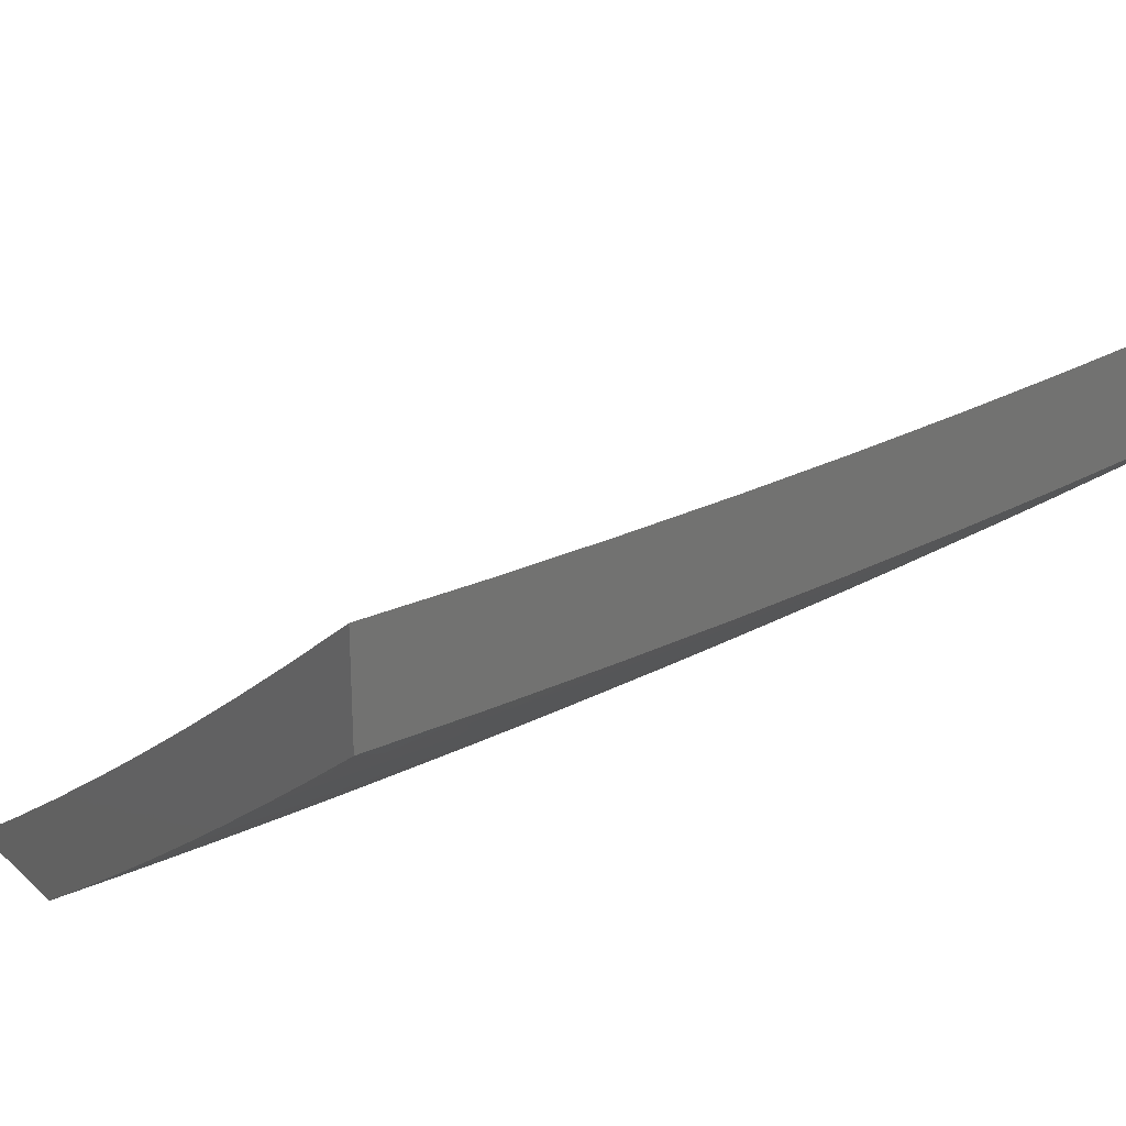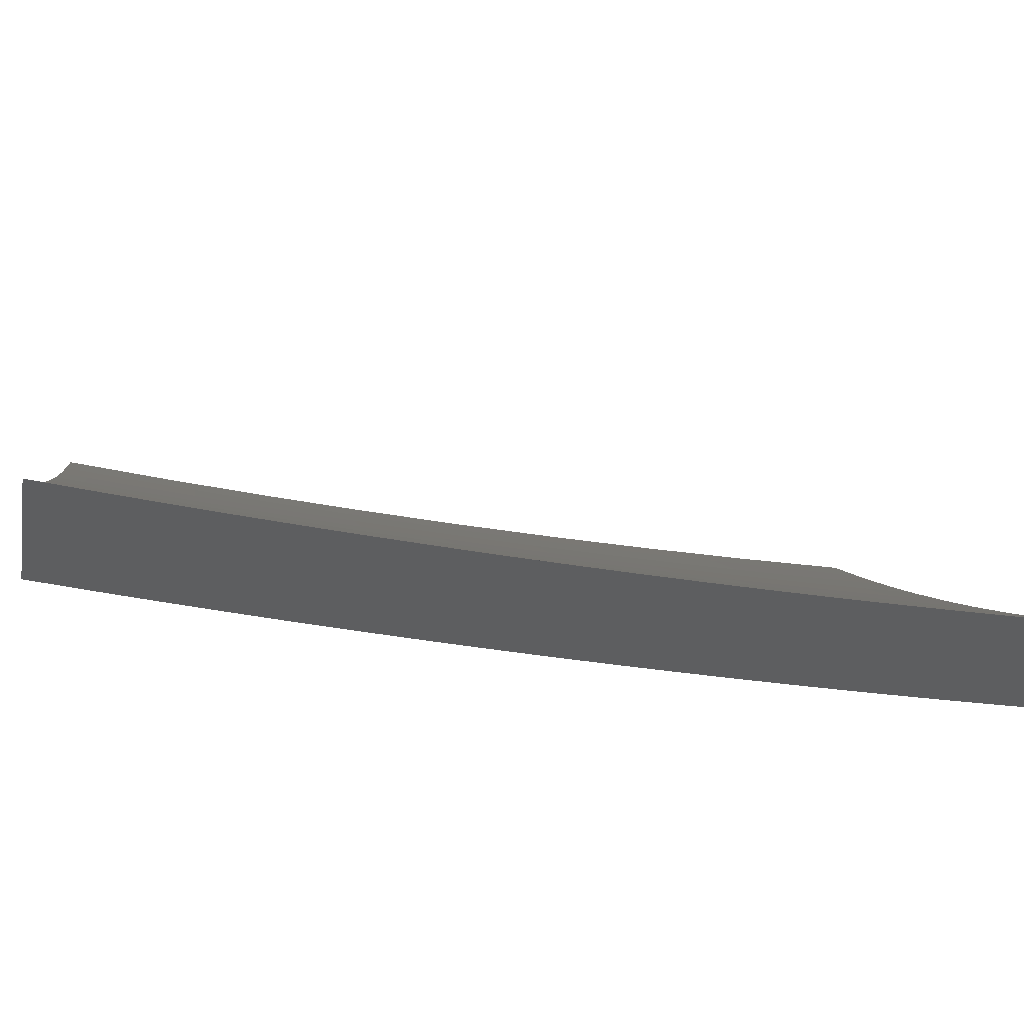
<metadata>
{"format":"stl","ext":"stl","renderer":"f3d","projection":"perspective","resolution":1024,"background":"white","views":[{"elev":25.5,"azim":54.3,"up":"+Y"},{"elev":-34.5,"azim":-99.4,"up":"+Y"}]}
</metadata>
<code>
# stl→obj: 353 verts, 702 faces
v 6.237 -8.945 -0.06278
v 6.237 -8.945 9.714e-16
v 6.293 -8.907 -0.06157
v 6.335 -8.879 9.297e-16
v 6.401 -8.834 -0.06157
v 6.432 -8.812 8.197e-16
v 6.507 -8.759 -0.06157
v 6.529 -8.744 6.641e-16
v 6.613 -8.683 -0.06157
v 6.625 -8.675 4.857e-16
v 6.718 -8.606 -0.06157
v 6.72 -8.605 3.074e-16
v 6.814 -8.534 1.518e-16
v 6.822 -8.528 -0.06157
v 6.907 -8.462 4.174e-17
v 6.925 -8.448 -0.06157
v 7 -8.389 0
v 7 -8.388 -0.1253
v 7 -8.385 -0.2505
v 6.924 -8.447 -0.1851
v 6.924 -8.447 -0.1233
v 6.821 -8.527 -0.1233
v 6.717 -8.606 -0.1233
v 6.612 -8.683 -0.1233
v 6.507 -8.759 -0.1233
v 6.4 -8.834 -0.1233
v 6.293 -8.907 -0.1233
v 7 -8.381 -0.3756
v 6.922 -8.445 -0.3092
v 6.923 -8.446 -0.2471
v 6.82 -8.526 -0.2471
v 6.821 -8.527 -0.1851
v 6.716 -8.604 -0.2471
v 6.717 -8.605 -0.1851
v 6.611 -8.681 -0.2471
v 6.612 -8.682 -0.1851
v 6.506 -8.757 -0.2471
v 6.506 -8.758 -0.1851
v 6.399 -8.832 -0.2471
v 6.4 -8.833 -0.1851
v 6.292 -8.905 -0.2471
v 6.293 -8.906 -0.1851
v 6.235 -8.945 -0.1883
v 6.236 -8.945 -0.1255
v 7 -8.375 -0.5007
v 6.92 -8.442 -0.4338
v 6.921 -8.443 -0.3714
v 6.818 -8.523 -0.3714
v 6.819 -8.525 -0.3092
v 6.714 -8.602 -0.3714
v 6.715 -8.603 -0.3092
v 6.61 -8.679 -0.3714
v 6.611 -8.68 -0.3092
v 6.504 -8.755 -0.3714
v 6.505 -8.756 -0.3092
v 6.397 -8.829 -0.3714
v 6.398 -8.831 -0.3092
v 6.29 -8.903 -0.3714
v 6.291 -8.904 -0.3092
v 6.23 -8.945 -0.3137
v 6.233 -8.945 -0.251
v 7 -8.368 -0.6257
v 6.917 -8.438 -0.5588
v 6.917 -8.439 -0.5275
v 6.918 -8.44 -0.4962
v 6.815 -8.519 -0.5275
v 6.815 -8.52 -0.4962
v 6.711 -8.597 -0.5275
v 6.712 -8.598 -0.4962
v 6.606 -8.674 -0.5275
v 6.607 -8.675 -0.4962
v 6.5 -8.75 -0.5275
v 6.501 -8.751 -0.4962
v 6.394 -8.825 -0.5275
v 6.395 -8.826 -0.4962
v 6.287 -8.898 -0.5275
v 6.288 -8.899 -0.4962
v 6.218 -8.945 -0.5015
v 6.288 -8.9 -0.465
v 6.223 -8.945 -0.439
v 6.289 -8.901 -0.4338
v 6.227 -8.945 -0.3764
v 7 -8.358 -0.7506
v 6.912 -8.433 -0.6843
v 6.914 -8.434 -0.6529
v 6.915 -8.435 -0.6215
v 6.811 -8.514 -0.6529
v 6.812 -8.515 -0.6215
v 6.707 -8.592 -0.6529
v 6.708 -8.593 -0.6215
v 6.602 -8.669 -0.6529
v 6.603 -8.67 -0.6215
v 6.497 -8.745 -0.6529
v 6.498 -8.746 -0.6215
v 6.39 -8.819 -0.6529
v 6.391 -8.821 -0.6215
v 6.283 -8.893 -0.6529
v 6.284 -8.894 -0.6215
v 6.208 -8.945 -0.6265
v 6.285 -8.895 -0.5901
v 6.213 -8.945 -0.5641
v 6.286 -8.897 -0.5588
v 7 -8.347 -0.8754
v 6.907 -8.427 -0.8103
v 6.909 -8.428 -0.7787
v 6.91 -8.43 -0.7472
v 6.806 -8.508 -0.7787
v 6.807 -8.509 -0.7472
v 6.702 -8.586 -0.7787
v 6.704 -8.588 -0.7472
v 6.598 -8.663 -0.7787
v 6.599 -8.665 -0.7472
v 6.492 -8.739 -0.7787
v 6.494 -8.74 -0.7472
v 6.386 -8.813 -0.7787
v 6.387 -8.815 -0.7472
v 6.279 -8.887 -0.7787
v 6.28 -8.888 -0.7472
v 6.195 -8.945 -0.7513
v 6.281 -8.89 -0.7158
v 6.201 -8.945 -0.6889
v 6.282 -8.891 -0.6843
v 7 -8.335 -1
v 6.902 -8.419 -0.9367
v 6.903 -8.421 -0.905
v 6.905 -8.423 -0.8734
v 6.801 -8.501 -0.905
v 6.802 -8.503 -0.8734
v 6.697 -8.579 -0.905
v 6.698 -8.581 -0.8734
v 6.592 -8.656 -0.905
v 6.594 -8.658 -0.8734
v 6.487 -8.732 -0.905
v 6.489 -8.734 -0.8734
v 6.381 -8.806 -0.905
v 6.382 -8.808 -0.8734
v 6.274 -8.879 -0.905
v 6.275 -8.881 -0.8734
v 6.179 -8.945 -0.8758
v 6.276 -8.883 -0.8418
v 6.187 -8.945 -0.8136
v 6.278 -8.885 -0.8103
v 6.9 -8.417 -0.9683
v 6.898 -8.415 -1
v 6.796 -8.495 -1
v 6.797 -8.497 -0.9683
v 6.692 -8.573 -1
v 6.694 -8.575 -0.9683
v 6.588 -8.65 -1
v 6.59 -8.652 -0.9683
v 6.483 -8.725 -1
v 6.484 -8.728 -0.9683
v 6.376 -8.8 -1
v 6.378 -8.802 -0.9683
v 6.269 -8.873 -1
v 6.271 -8.875 -0.9683
v 6.162 -8.945 -1
v 6.171 -8.945 -0.9379
v 6.272 -8.877 -0.9367
v 6.379 -8.804 -0.9367
v 6.486 -8.73 -0.9367
v 6.591 -8.654 -0.9367
v 6.695 -8.577 -0.9367
v 6.799 -8.499 -0.9367
v 6.396 -8.828 -0.4338
v 6.396 -8.827 -0.465
v 6.393 -8.823 -0.5588
v 6.392 -8.822 -0.5901
v 6.5 -8.749 -0.5588
v 6.389 -8.818 -0.6843
v 6.388 -8.817 -0.7158
v 6.496 -8.743 -0.6843
v 6.385 -8.812 -0.8103
v 6.384 -8.81 -0.8418
v 6.491 -8.737 -0.8103
v 6.503 -8.753 -0.4338
v 6.502 -8.752 -0.465
v 6.499 -8.748 -0.5901
v 6.604 -8.672 -0.5901
v 6.709 -8.595 -0.5901
v 6.813 -8.516 -0.5901
v 6.916 -8.437 -0.5901
v 6.495 -8.742 -0.7158
v 6.6 -8.666 -0.7158
v 6.705 -8.589 -0.7158
v 6.809 -8.511 -0.7158
v 6.911 -8.431 -0.7158
v 6.49 -8.735 -0.8418
v 6.595 -8.66 -0.8418
v 6.7 -8.583 -0.8418
v 6.803 -8.504 -0.8418
v 6.906 -8.425 -0.8418
v 6.608 -8.677 -0.4338
v 6.608 -8.676 -0.465
v 6.605 -8.673 -0.5588
v 6.601 -8.668 -0.6843
v 6.597 -8.661 -0.8103
v 6.713 -8.6 -0.4338
v 6.712 -8.599 -0.465
v 6.71 -8.596 -0.5588
v 6.814 -8.517 -0.5588
v 6.706 -8.591 -0.6843
v 6.81 -8.512 -0.6843
v 6.701 -8.584 -0.8103
v 6.805 -8.506 -0.8103
v 6.817 -8.522 -0.4338
v 6.816 -8.521 -0.465
v 6.919 -8.441 -0.465
v 6.398 -8.945 0
v 6.398 -8.945 -0.06285
v 6.397 -8.945 -0.1257
v 6.396 -8.945 -0.1885
v 6.394 -8.945 -0.2513
v 6.391 -8.945 -0.314
v 6.388 -8.945 -0.3767
v 6.384 -8.945 -0.4393
v 6.38 -8.945 -0.5019
v 6.375 -8.945 -0.5644
v 6.369 -8.945 -0.6268
v 6.363 -8.945 -0.6892
v 6.357 -8.945 -0.7515
v 6.349 -8.945 -0.8138
v 6.342 -8.945 -0.8759
v 6.333 -8.945 -0.938
v 6.324 -8.945 -1
v 7 -8.503 -0.1252
v 7 -8.503 0
v 6.944 -8.547 -0.06158
v 6.926 -8.561 0
v 6.86 -8.611 -0.06158
v 6.852 -8.618 0
v 6.776 -8.675 -0.06158
v 6.778 -8.674 0
v 6.703 -8.729 0
v 6.692 -8.737 -0.06158
v 6.627 -8.784 0
v 6.607 -8.799 -0.06158
v 6.551 -8.838 0
v 6.521 -8.86 -0.06158
v 6.475 -8.892 0
v 6.435 -8.92 -0.06158
v 6.435 -8.919 -0.1233
v 6.434 -8.919 -0.1851
v 6.433 -8.918 -0.2471
v 6.433 -8.917 -0.3092
v 6.432 -8.915 -0.3714
v 6.43 -8.913 -0.4338
v 6.429 -8.911 -0.4962
v 6.427 -8.909 -0.5588
v 6.426 -8.907 -0.6215
v 6.424 -8.904 -0.6843
v 6.421 -8.901 -0.7473
v 6.419 -8.898 -0.8103
v 6.417 -8.894 -0.8734
v 6.414 -8.89 -0.9367
v 6.411 -8.886 -1
v 6.5 -8.83 -0.9367
v 6.497 -8.826 -1
v 6.585 -8.77 -0.9367
v 6.582 -8.766 -1
v 6.67 -8.708 -0.9367
v 6.667 -8.704 -1
v 6.754 -8.646 -0.9367
v 6.751 -8.642 -1
v 6.838 -8.583 -0.9367
v 6.835 -8.579 -1
v 6.921 -8.519 -0.9367
v 6.918 -8.515 -1
v 7 -8.45 -1
v 7 -8.463 -0.8754
v 6.924 -8.523 -0.8734
v 6.841 -8.587 -0.8734
v 6.757 -8.65 -0.8734
v 6.673 -8.712 -0.8734
v 6.588 -8.773 -0.8734
v 6.503 -8.834 -0.8734
v 6.927 -8.526 -0.8103
v 7 -8.474 -0.7506
v 6.929 -8.529 -0.7473
v 6.932 -8.532 -0.6843
v 6.846 -8.593 -0.7473
v 6.848 -8.596 -0.6843
v 6.762 -8.656 -0.7473
v 6.765 -8.659 -0.6843
v 6.678 -8.719 -0.7473
v 6.68 -8.722 -0.6843
v 6.593 -8.78 -0.7473
v 6.595 -8.783 -0.6843
v 6.508 -8.841 -0.7473
v 6.51 -8.844 -0.6843
v 7 -8.483 -0.6257
v 6.934 -8.535 -0.6215
v 6.85 -8.599 -0.6215
v 6.767 -8.662 -0.6215
v 6.682 -8.724 -0.6215
v 6.597 -8.786 -0.6215
v 6.512 -8.847 -0.6215
v 6.936 -8.537 -0.5588
v 7 -8.49 -0.5007
v 6.937 -8.539 -0.4962
v 6.939 -8.541 -0.4338
v 6.854 -8.603 -0.4962
v 6.856 -8.605 -0.4338
v 6.77 -8.667 -0.4962
v 6.772 -8.669 -0.4338
v 6.686 -8.729 -0.4962
v 6.687 -8.731 -0.4338
v 6.601 -8.791 -0.4962
v 6.602 -8.793 -0.4338
v 6.515 -8.851 -0.4962
v 6.517 -8.853 -0.4338
v 7 -8.496 -0.3756
v 6.94 -8.543 -0.3714
v 6.857 -8.607 -0.3714
v 6.773 -8.67 -0.3714
v 6.688 -8.733 -0.3714
v 6.603 -8.794 -0.3714
v 6.518 -8.855 -0.3714
v 6.941 -8.544 -0.3092
v 7 -8.5 -0.2505
v 6.942 -8.545 -0.2471
v 6.943 -8.546 -0.1851
v 6.859 -8.609 -0.2471
v 6.859 -8.61 -0.1851
v 6.775 -8.673 -0.2471
v 6.775 -8.674 -0.1851
v 6.69 -8.735 -0.2471
v 6.691 -8.736 -0.1851
v 6.605 -8.797 -0.2471
v 6.606 -8.798 -0.1851
v 6.52 -8.858 -0.2471
v 6.52 -8.859 -0.1851
v 6.943 -8.547 -0.1233
v 6.86 -8.611 -0.1233
v 6.776 -8.674 -0.1233
v 6.691 -8.737 -0.1233
v 6.606 -8.798 -0.1233
v 6.521 -8.859 -0.1233
v 6.858 -8.608 -0.3092
v 6.774 -8.672 -0.3092
v 6.689 -8.734 -0.3092
v 6.604 -8.796 -0.3092
v 6.519 -8.857 -0.3092
v 6.852 -8.601 -0.5588
v 6.768 -8.664 -0.5588
v 6.684 -8.727 -0.5588
v 6.599 -8.788 -0.5588
v 6.514 -8.849 -0.5588
v 6.843 -8.59 -0.8103
v 6.76 -8.653 -0.8103
v 6.675 -8.715 -0.8103
v 6.591 -8.777 -0.8103
v 6.505 -8.838 -0.8103
f 1 2 3
f 3 2 4
f 3 4 5
f 5 4 6
f 5 6 7
f 7 6 8
f 7 8 9
f 9 8 10
f 9 10 11
f 11 10 12
f 11 12 13
f 11 13 14
f 14 13 15
f 14 15 16
f 16 15 17
f 16 17 18
f 19 20 18
f 18 20 21
f 18 21 16
f 16 21 22
f 16 22 14
f 14 22 23
f 14 23 11
f 11 23 24
f 11 24 9
f 9 24 25
f 9 25 7
f 7 25 26
f 7 26 5
f 5 26 27
f 5 27 3
f 3 27 1
f 28 29 19
f 19 29 30
f 19 30 20
f 20 30 31
f 20 31 32
f 32 31 33
f 32 33 34
f 34 33 35
f 34 35 36
f 36 35 37
f 36 37 38
f 38 37 39
f 38 39 40
f 40 39 41
f 40 41 42
f 42 41 43
f 42 43 44
f 45 46 28
f 28 46 47
f 28 47 29
f 29 47 48
f 29 48 49
f 49 48 50
f 49 50 51
f 51 50 52
f 51 52 53
f 53 52 54
f 53 54 55
f 55 54 56
f 55 56 57
f 57 56 58
f 57 58 59
f 59 58 60
f 59 60 61
f 62 63 45
f 45 63 64
f 45 64 65
f 65 64 66
f 65 66 67
f 67 66 68
f 67 68 69
f 69 68 70
f 69 70 71
f 71 70 72
f 71 72 73
f 73 72 74
f 73 74 75
f 75 74 76
f 75 76 77
f 77 76 78
f 77 78 79
f 79 78 80
f 79 80 81
f 81 80 82
f 81 82 58
f 58 82 60
f 83 84 62
f 62 84 85
f 62 85 86
f 86 85 87
f 86 87 88
f 88 87 89
f 88 89 90
f 90 89 91
f 90 91 92
f 92 91 93
f 92 93 94
f 94 93 95
f 94 95 96
f 96 95 97
f 96 97 98
f 98 97 99
f 98 99 100
f 100 99 101
f 100 101 102
f 102 101 76
f 102 76 74
f 103 104 83
f 83 104 105
f 83 105 106
f 106 105 107
f 106 107 108
f 108 107 109
f 108 109 110
f 110 109 111
f 110 111 112
f 112 111 113
f 112 113 114
f 114 113 115
f 114 115 116
f 116 115 117
f 116 117 118
f 118 117 119
f 118 119 120
f 120 119 121
f 120 121 122
f 122 121 97
f 122 97 95
f 123 124 103
f 103 124 125
f 103 125 126
f 126 125 127
f 126 127 128
f 128 127 129
f 128 129 130
f 130 129 131
f 130 131 132
f 132 131 133
f 132 133 134
f 134 133 135
f 134 135 136
f 136 135 137
f 136 137 138
f 138 137 139
f 138 139 140
f 140 139 141
f 140 141 142
f 142 141 117
f 142 117 115
f 124 123 143
f 143 123 144
f 143 144 145
f 143 145 146
f 146 145 147
f 146 147 148
f 148 147 149
f 148 149 150
f 150 149 151
f 150 151 152
f 152 151 153
f 152 153 154
f 154 153 155
f 154 155 156
f 156 155 157
f 156 157 158
f 139 137 158
f 158 137 159
f 158 159 156
f 156 159 160
f 156 160 154
f 154 160 161
f 154 161 152
f 152 161 162
f 152 162 150
f 150 162 163
f 150 163 148
f 148 163 164
f 148 164 146
f 146 164 124
f 146 124 143
f 141 119 117
f 121 99 97
f 101 78 76
f 59 61 41
f 41 61 43
f 42 44 27
f 27 44 1
f 40 42 26
f 26 42 27
f 57 59 39
f 39 59 41
f 58 56 81
f 81 56 165
f 81 165 79
f 79 165 166
f 79 166 77
f 77 166 75
f 100 102 167
f 167 102 74
f 167 74 72
f 98 100 168
f 168 100 167
f 168 167 169
f 169 167 72
f 169 72 70
f 120 122 170
f 170 122 95
f 170 95 93
f 118 120 171
f 171 120 170
f 171 170 172
f 172 170 93
f 172 93 91
f 140 142 173
f 173 142 115
f 173 115 113
f 138 140 174
f 174 140 173
f 174 173 175
f 175 173 113
f 175 113 111
f 160 159 135
f 135 159 137
f 38 40 25
f 25 40 26
f 55 57 37
f 37 57 39
f 56 54 165
f 165 54 176
f 165 176 166
f 166 176 177
f 166 177 75
f 75 177 73
f 98 168 96
f 96 168 178
f 96 178 94
f 94 178 179
f 94 179 92
f 92 179 180
f 92 180 90
f 90 180 181
f 90 181 88
f 88 181 182
f 88 182 86
f 86 182 62
f 178 168 169
f 118 171 116
f 116 171 183
f 116 183 114
f 114 183 184
f 114 184 112
f 112 184 185
f 112 185 110
f 110 185 186
f 110 186 108
f 108 186 187
f 108 187 106
f 106 187 83
f 183 171 172
f 138 174 136
f 136 174 188
f 136 188 134
f 134 188 189
f 134 189 132
f 132 189 190
f 132 190 130
f 130 190 191
f 130 191 128
f 128 191 192
f 128 192 126
f 126 192 103
f 188 174 175
f 161 160 133
f 133 160 135
f 36 38 24
f 24 38 25
f 53 55 35
f 35 55 37
f 54 52 176
f 176 52 193
f 176 193 177
f 177 193 194
f 177 194 73
f 73 194 71
f 178 169 195
f 195 169 70
f 195 70 68
f 183 172 196
f 196 172 91
f 196 91 89
f 188 175 197
f 197 175 111
f 197 111 109
f 162 161 131
f 131 161 133
f 34 36 23
f 23 36 24
f 51 53 33
f 33 53 35
f 52 50 193
f 193 50 198
f 193 198 194
f 194 198 199
f 194 199 71
f 71 199 69
f 178 195 179
f 179 195 200
f 179 200 180
f 180 200 201
f 180 201 181
f 181 201 63
f 181 63 182
f 182 63 62
f 200 195 68
f 183 196 184
f 184 196 202
f 184 202 185
f 185 202 203
f 185 203 186
f 186 203 84
f 186 84 187
f 187 84 83
f 202 196 89
f 188 197 189
f 189 197 204
f 189 204 190
f 190 204 205
f 190 205 191
f 191 205 104
f 191 104 192
f 192 104 103
f 204 197 109
f 163 162 129
f 129 162 131
f 32 34 22
f 22 34 23
f 49 51 31
f 31 51 33
f 50 48 198
f 198 48 206
f 198 206 199
f 199 206 207
f 199 207 69
f 69 207 67
f 201 200 66
f 66 200 68
f 203 202 87
f 87 202 89
f 205 204 107
f 107 204 109
f 164 163 127
f 127 163 129
f 20 32 21
f 21 32 22
f 29 49 30
f 30 49 31
f 48 47 206
f 206 47 46
f 206 46 207
f 207 46 208
f 207 208 67
f 67 208 65
f 63 201 64
f 64 201 66
f 84 203 85
f 85 203 87
f 104 205 105
f 105 205 107
f 124 164 125
f 125 164 127
f 45 65 208
f 208 46 45
f 209 2 210
f 210 2 1
f 210 1 211
f 211 1 44
f 211 44 212
f 212 44 213
f 213 44 43
f 213 43 214
f 214 43 61
f 214 61 215
f 215 61 216
f 216 61 60
f 216 60 217
f 217 60 82
f 217 82 218
f 218 82 219
f 219 82 80
f 219 80 220
f 220 80 78
f 220 78 221
f 221 78 101
f 221 101 222
f 222 101 223
f 223 101 99
f 223 99 224
f 224 99 121
f 224 121 225
f 225 121 119
f 225 119 141
f 141 139 225
f 225 139 158
f 225 158 157
f 226 227 228
f 228 227 229
f 228 229 230
f 230 229 231
f 230 231 232
f 232 231 233
f 232 233 234
f 232 234 235
f 235 234 236
f 235 236 237
f 237 236 238
f 237 238 239
f 239 238 240
f 239 240 241
f 241 240 209
f 241 209 210
f 241 210 242
f 242 210 211
f 242 211 243
f 243 211 212
f 243 212 244
f 244 212 213
f 244 213 245
f 245 213 214
f 245 214 246
f 246 214 215
f 246 215 247
f 247 215 216
f 247 216 248
f 248 216 217
f 248 217 249
f 249 217 218
f 249 218 250
f 250 218 219
f 250 219 251
f 251 219 220
f 251 220 252
f 252 220 221
f 252 221 253
f 253 221 222
f 253 222 254
f 254 222 223
f 254 223 255
f 255 223 224
f 255 224 256
f 256 224 225
f 255 256 257
f 257 256 258
f 257 258 259
f 259 258 260
f 259 260 261
f 261 260 262
f 261 262 263
f 263 262 264
f 263 264 265
f 265 264 266
f 265 266 267
f 267 266 268
f 267 268 269
f 269 270 267
f 267 270 271
f 267 271 265
f 265 271 272
f 265 272 263
f 263 272 273
f 263 273 261
f 261 273 274
f 261 274 259
f 259 274 275
f 259 275 257
f 257 275 276
f 257 276 255
f 255 276 254
f 271 270 277
f 277 270 278
f 277 278 279
f 279 278 280
f 279 280 281
f 281 280 282
f 281 282 283
f 283 282 284
f 283 284 285
f 285 284 286
f 285 286 287
f 287 286 288
f 287 288 289
f 289 288 290
f 289 290 252
f 252 290 251
f 278 291 280
f 280 291 292
f 280 292 282
f 282 292 293
f 282 293 284
f 284 293 294
f 284 294 286
f 286 294 295
f 286 295 288
f 288 295 296
f 288 296 290
f 290 296 297
f 290 297 251
f 251 297 250
f 292 291 298
f 298 291 299
f 298 299 300
f 300 299 301
f 300 301 302
f 302 301 303
f 302 303 304
f 304 303 305
f 304 305 306
f 306 305 307
f 306 307 308
f 308 307 309
f 308 309 310
f 310 309 311
f 310 311 248
f 248 311 247
f 299 312 301
f 301 312 313
f 301 313 303
f 303 313 314
f 303 314 305
f 305 314 315
f 305 315 307
f 307 315 316
f 307 316 309
f 309 316 317
f 309 317 311
f 311 317 318
f 311 318 247
f 247 318 246
f 313 312 319
f 319 312 320
f 319 320 321
f 321 320 322
f 321 322 323
f 323 322 324
f 323 324 325
f 325 324 326
f 325 326 327
f 327 326 328
f 327 328 329
f 329 328 330
f 329 330 331
f 331 330 332
f 331 332 244
f 244 332 243
f 320 226 322
f 322 226 333
f 322 333 324
f 324 333 334
f 324 334 326
f 326 334 335
f 326 335 328
f 328 335 336
f 328 336 330
f 330 336 337
f 330 337 332
f 332 337 338
f 332 338 243
f 243 338 242
f 333 226 228
f 334 333 228
f 314 313 319
f 319 321 339
f 339 321 323
f 339 323 340
f 340 323 325
f 340 325 341
f 341 325 327
f 341 327 342
f 342 327 329
f 342 329 343
f 343 329 331
f 343 331 245
f 245 331 244
f 293 292 298
f 298 300 344
f 344 300 302
f 344 302 345
f 345 302 304
f 345 304 346
f 346 304 306
f 346 306 347
f 347 306 308
f 347 308 348
f 348 308 310
f 348 310 249
f 249 310 248
f 272 271 277
f 277 279 349
f 349 279 281
f 349 281 350
f 350 281 283
f 350 283 351
f 351 283 285
f 351 285 352
f 352 285 287
f 352 287 353
f 353 287 289
f 353 289 253
f 253 289 252
f 335 334 230
f 230 334 228
f 315 314 339
f 339 314 319
f 315 339 340
f 294 293 344
f 344 293 298
f 294 344 345
f 273 272 349
f 349 272 277
f 273 349 350
f 336 335 232
f 232 335 230
f 316 315 340
f 316 340 341
f 295 294 345
f 295 345 346
f 274 273 350
f 274 350 351
f 337 336 235
f 235 336 232
f 317 316 341
f 317 341 342
f 296 295 346
f 296 346 347
f 275 274 351
f 275 351 352
f 338 337 237
f 237 337 235
f 318 317 342
f 318 342 343
f 297 296 347
f 297 347 348
f 276 275 352
f 276 352 353
f 242 338 239
f 239 338 237
f 241 242 239
f 246 318 343
f 246 343 245
f 250 297 348
f 250 348 249
f 254 276 353
f 254 353 253
f 227 226 17
f 17 226 18
f 18 226 320
f 18 320 19
f 19 320 312
f 19 312 299
f 19 299 28
f 28 299 291
f 28 291 45
f 45 291 278
f 45 278 62
f 62 278 270
f 62 270 269
f 123 103 269
f 269 103 83
f 269 83 62
f 123 269 144
f 144 269 268
f 144 268 145
f 145 268 266
f 145 266 147
f 147 266 264
f 147 264 149
f 149 264 262
f 149 262 260
f 149 260 151
f 151 260 258
f 151 258 153
f 153 258 256
f 153 256 155
f 155 256 225
f 155 225 157
f 2 209 4
f 4 209 240
f 4 240 6
f 6 240 238
f 6 238 8
f 8 238 236
f 8 236 10
f 10 236 234
f 10 234 233
f 10 233 12
f 12 233 231
f 12 231 13
f 13 231 229
f 13 229 15
f 15 229 227
f 15 227 17

</code>
